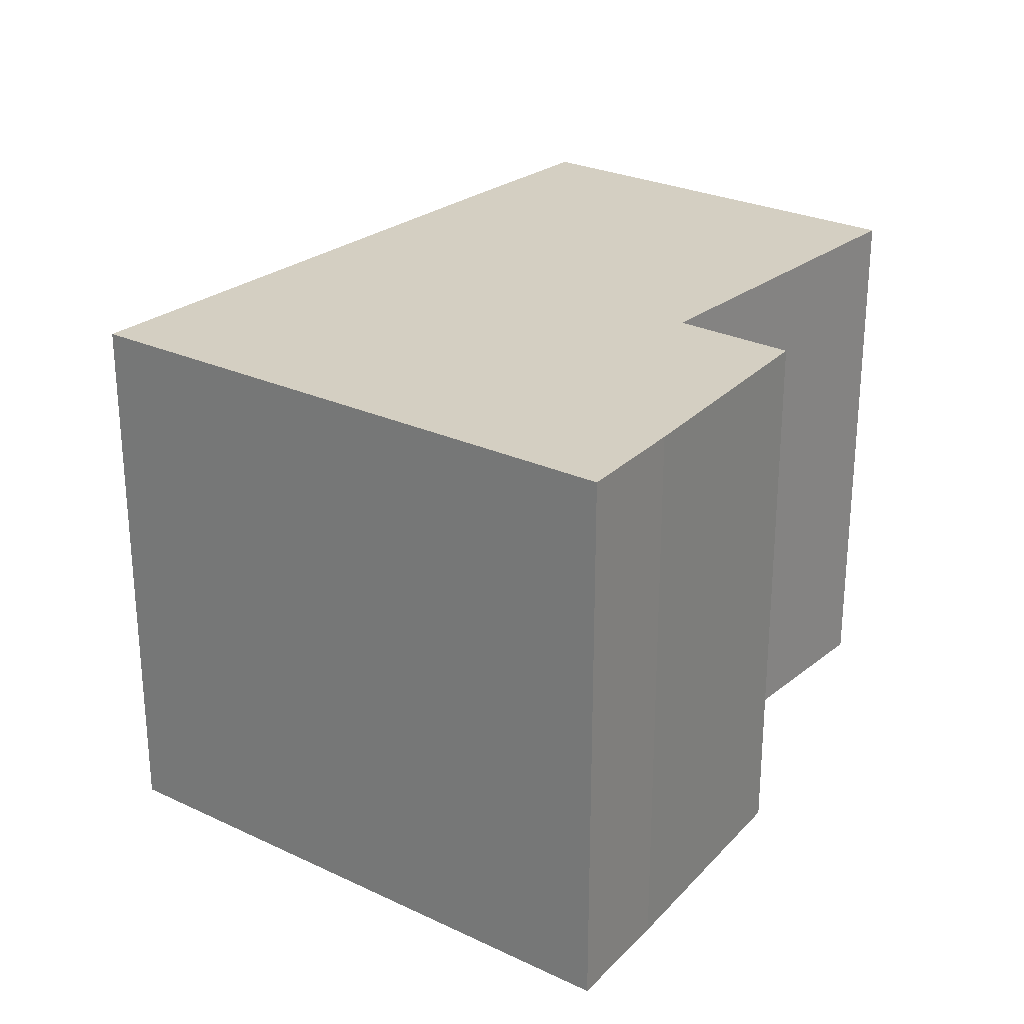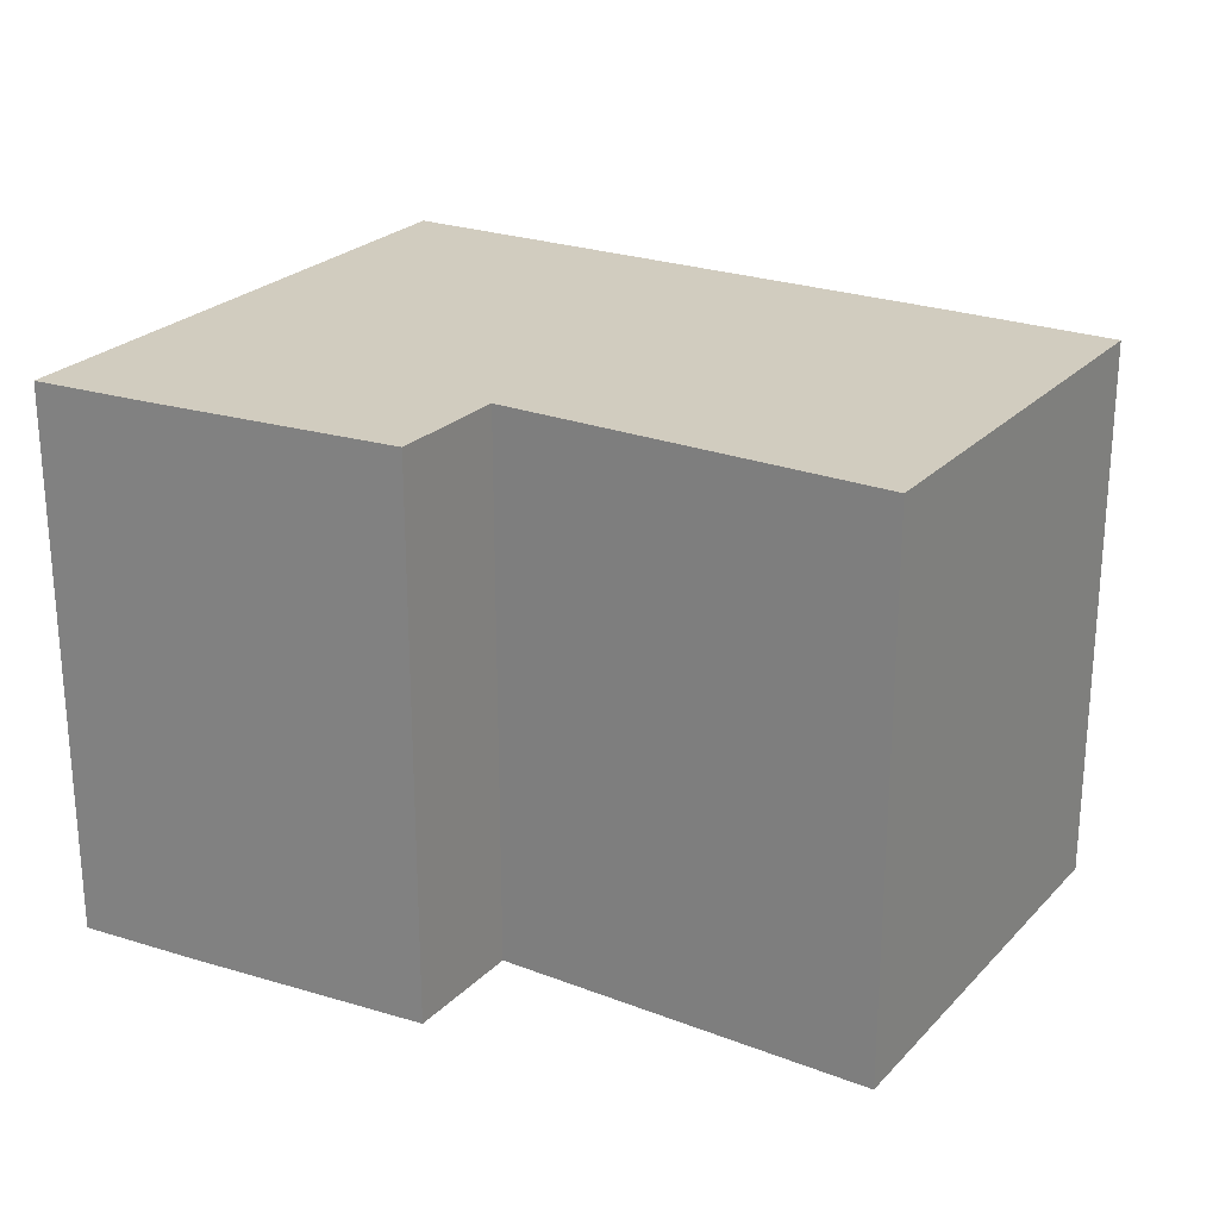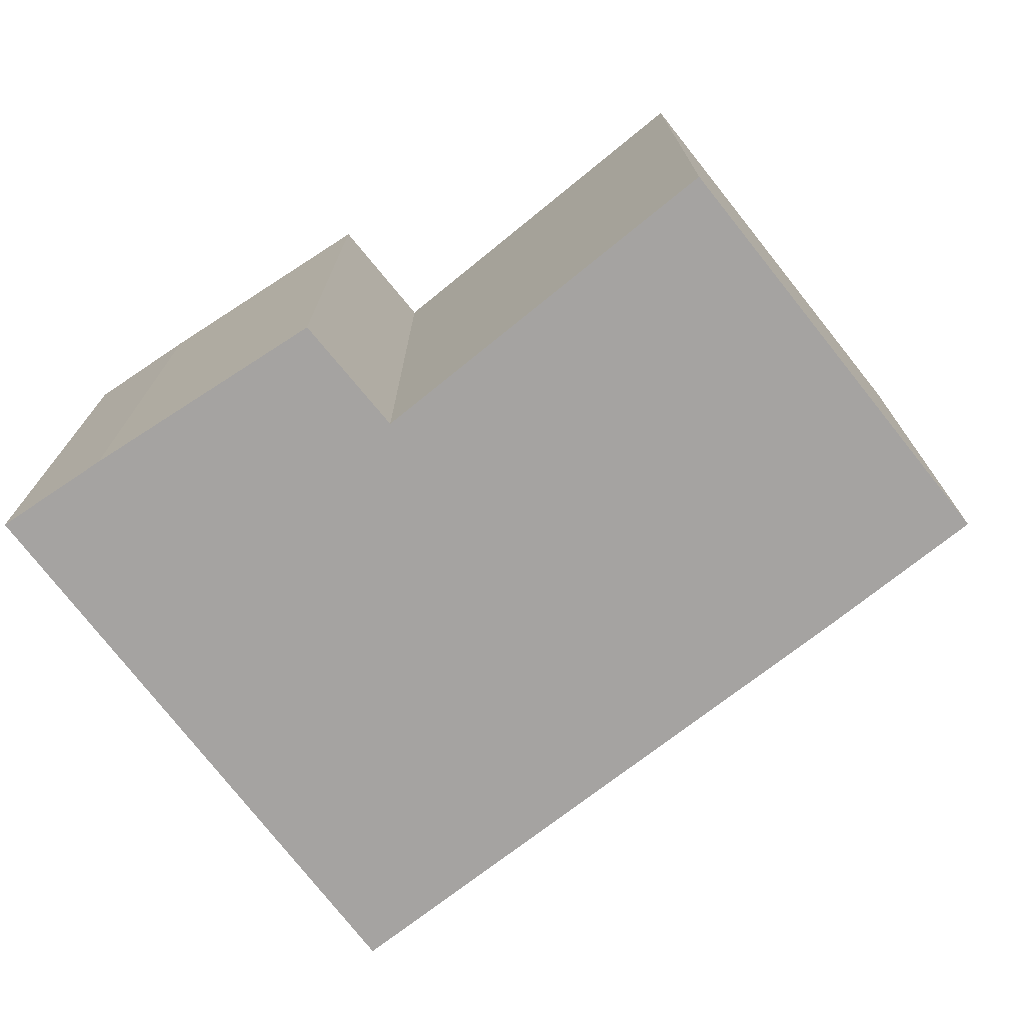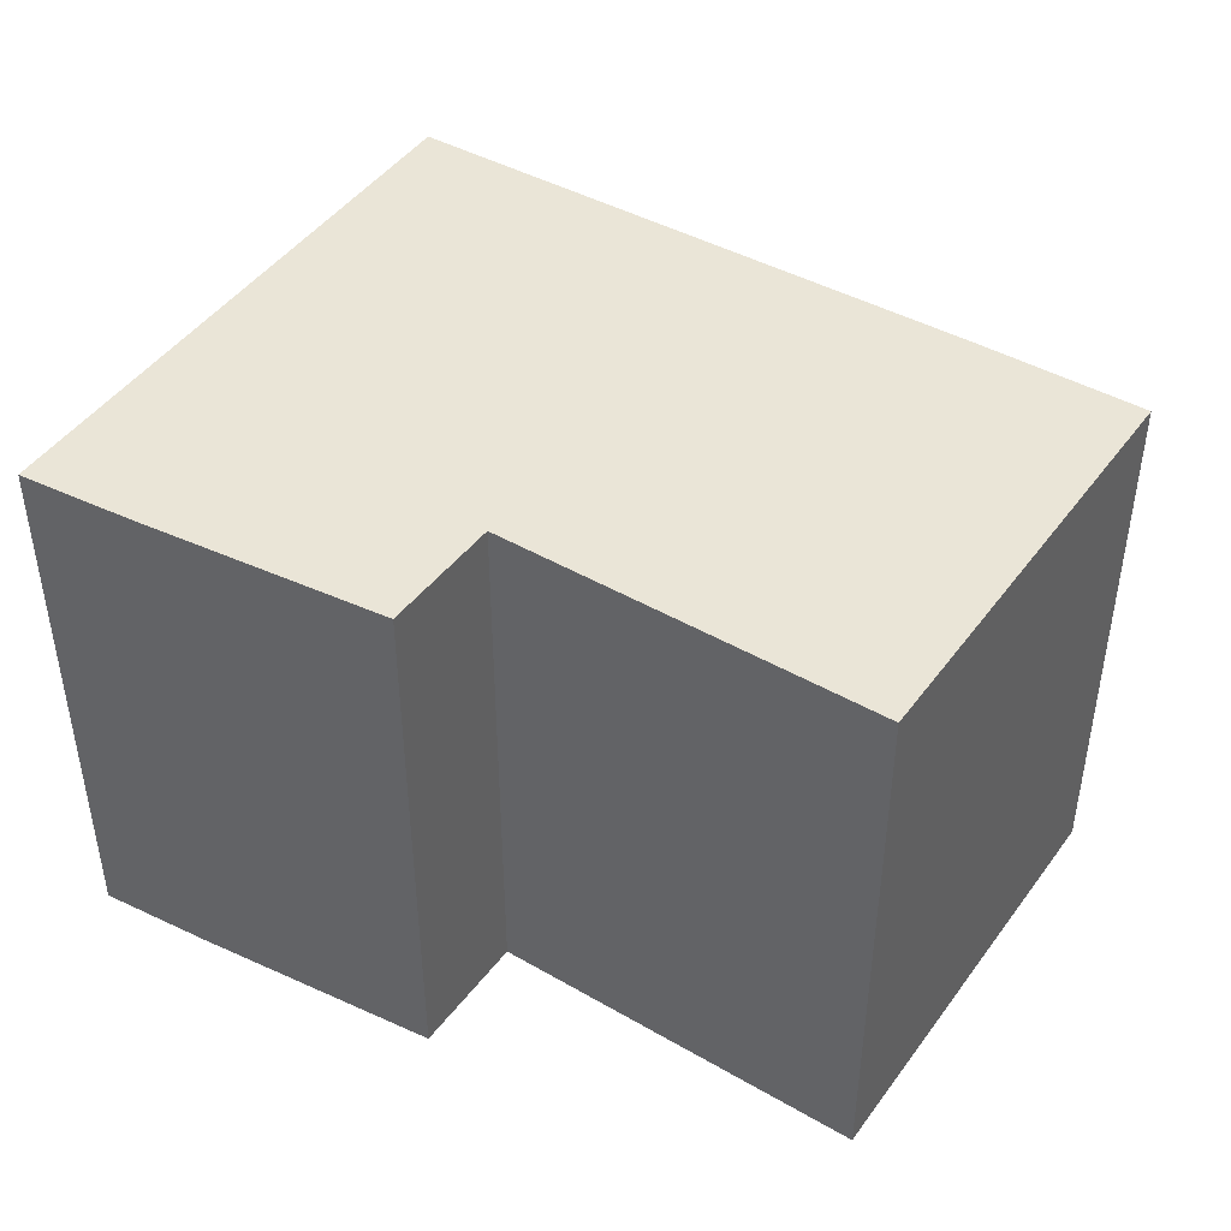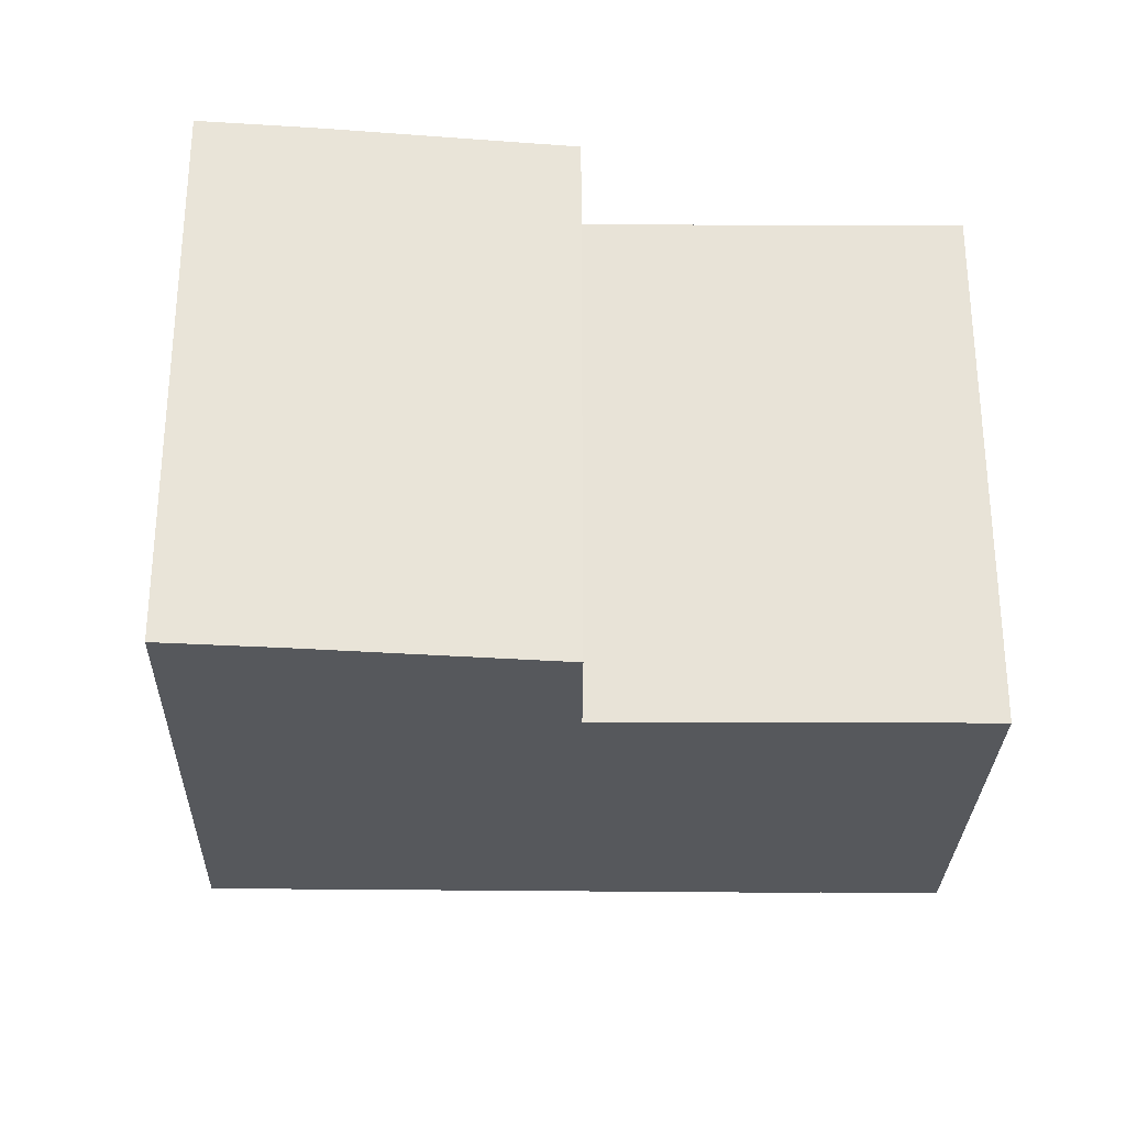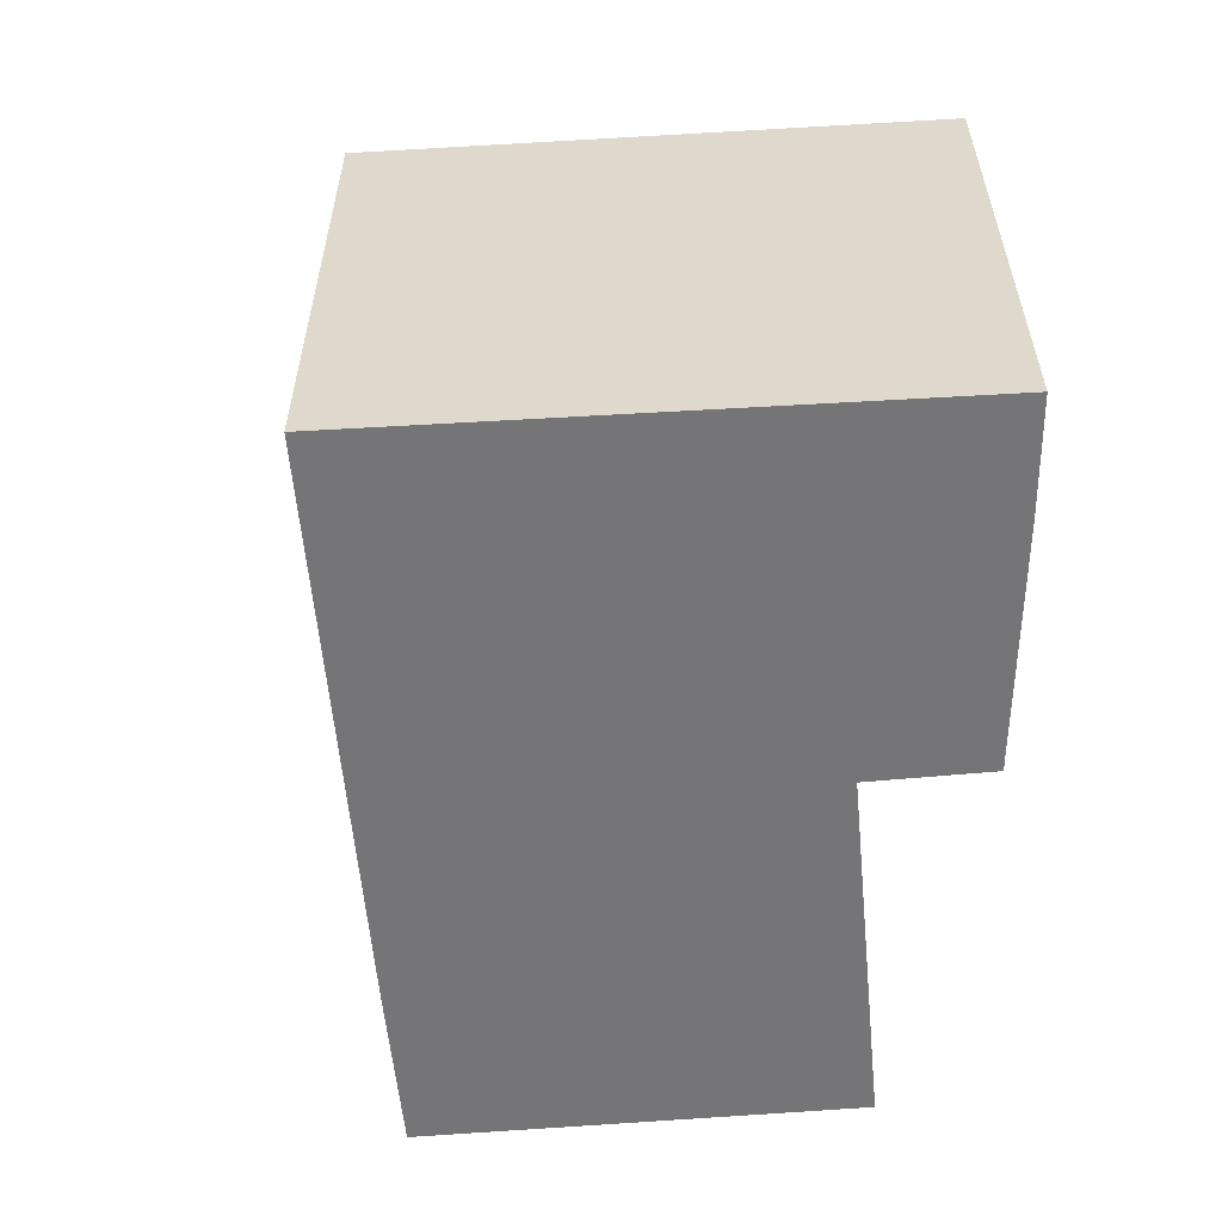
<metadata>
{"format":"obj","ext":"obj","renderer":"f3d","projection":"perspective","resolution":1024,"background":"white","views":[{"elev":25.8,"azim":-70.3,"up":"+Y"},{"elev":24.1,"azim":13.4,"up":"+Y"},{"elev":-73.1,"azim":20.1,"up":"+Y"},{"elev":44.0,"azim":15.1,"up":"+Y"},{"elev":-27.9,"azim":-19.2,"up":"+Y"},{"elev":-56.6,"azim":-103.5,"up":"+Y"}]}
</metadata>
<code>
v  1.901 2.9 0.441
v  2.119 2.9 -0.187
v  0.603 2.9 0.148
v  0 2.9 1.776e-16
v  3.936 2.9 -2.046
v  0.921 2.9 -3.024
v  4.801 2.9 -1.753
v  4.049 2.9 0.48
v  4.801 1.073e-16 -1.753
v  0.921 1.852e-16 -3.024
v  3.936 1.253e-16 -2.046
v  0 0 0
v  0.603 -9.062e-18 0.148
v  1.901 -2.7e-17 0.441
v  2.119 1.145e-17 -0.187
v  4.049 -2.939e-17 0.48
g defaultobject
f 1 2 3
f 4 5 6
f 5 4 7
f 7 4 2
f 7 2 8
f 2 4 3
f 9 5 7
f 5 9 6
f 6 9 10
f 10 9 11
f 10 4 6
f 4 10 12
f 12 3 4
f 3 12 13
f 13 1 3
f 1 13 14
f 15 8 2
f 8 15 16
f 14 2 1
f 2 14 15
f 16 7 8
f 7 16 9
f 16 11 9
f 11 16 10
f 10 16 15
f 10 15 12
f 12 15 14
f 12 14 13

</code>
